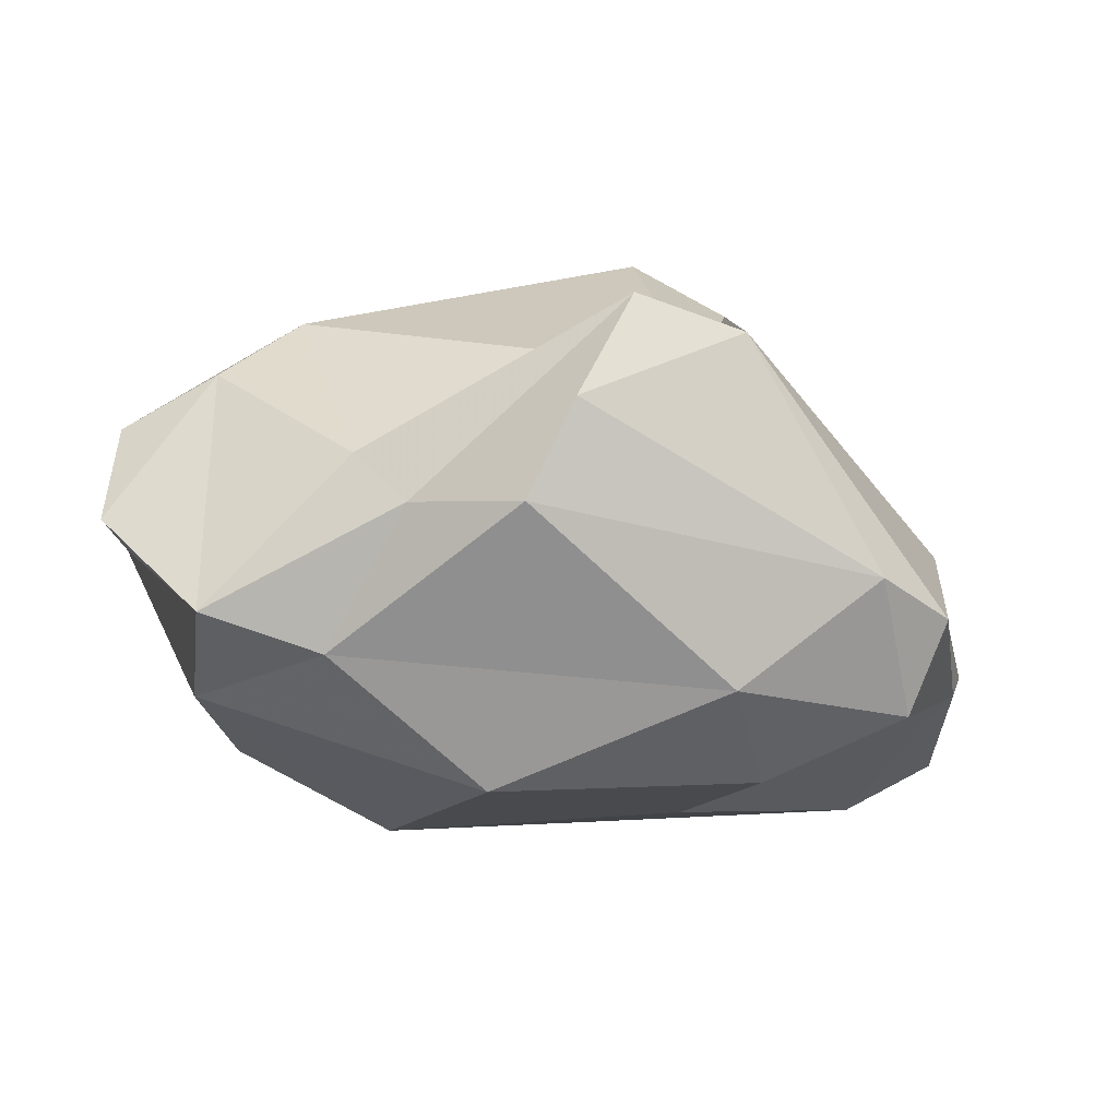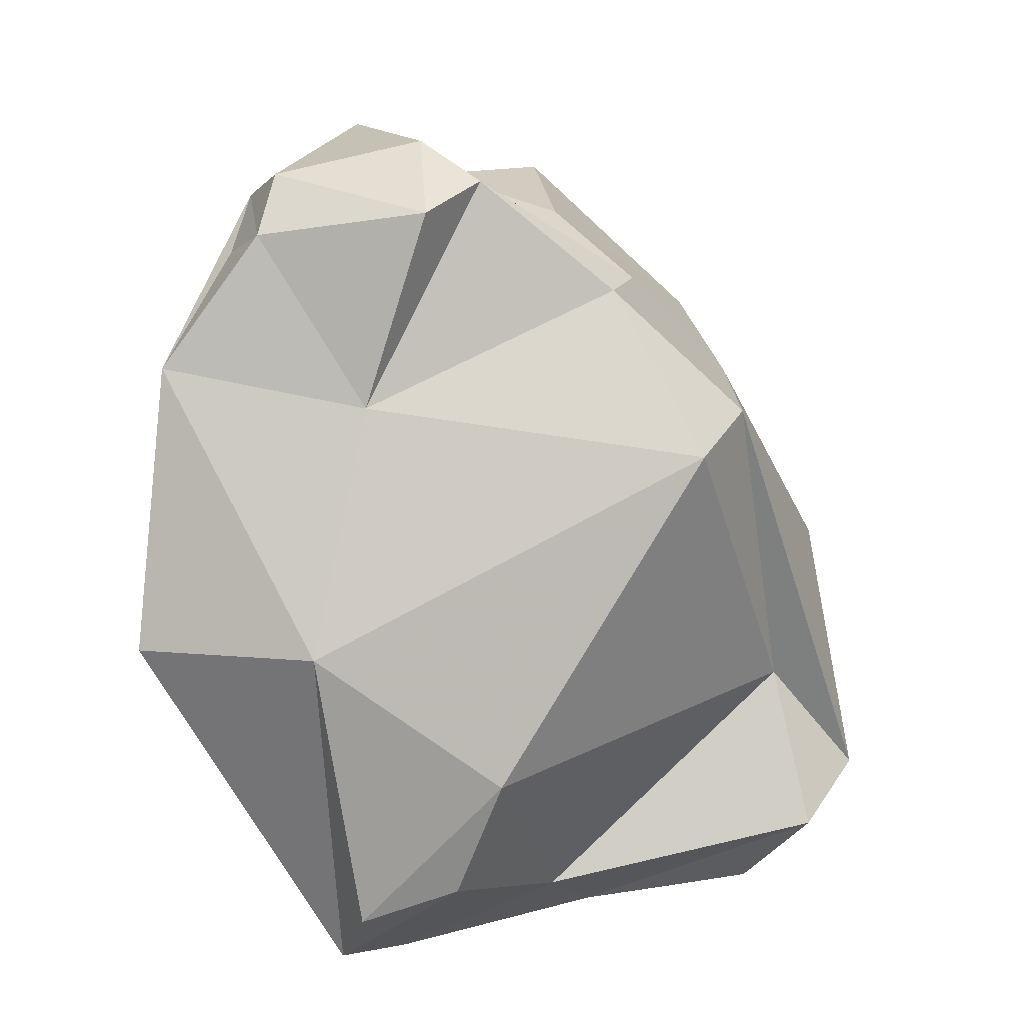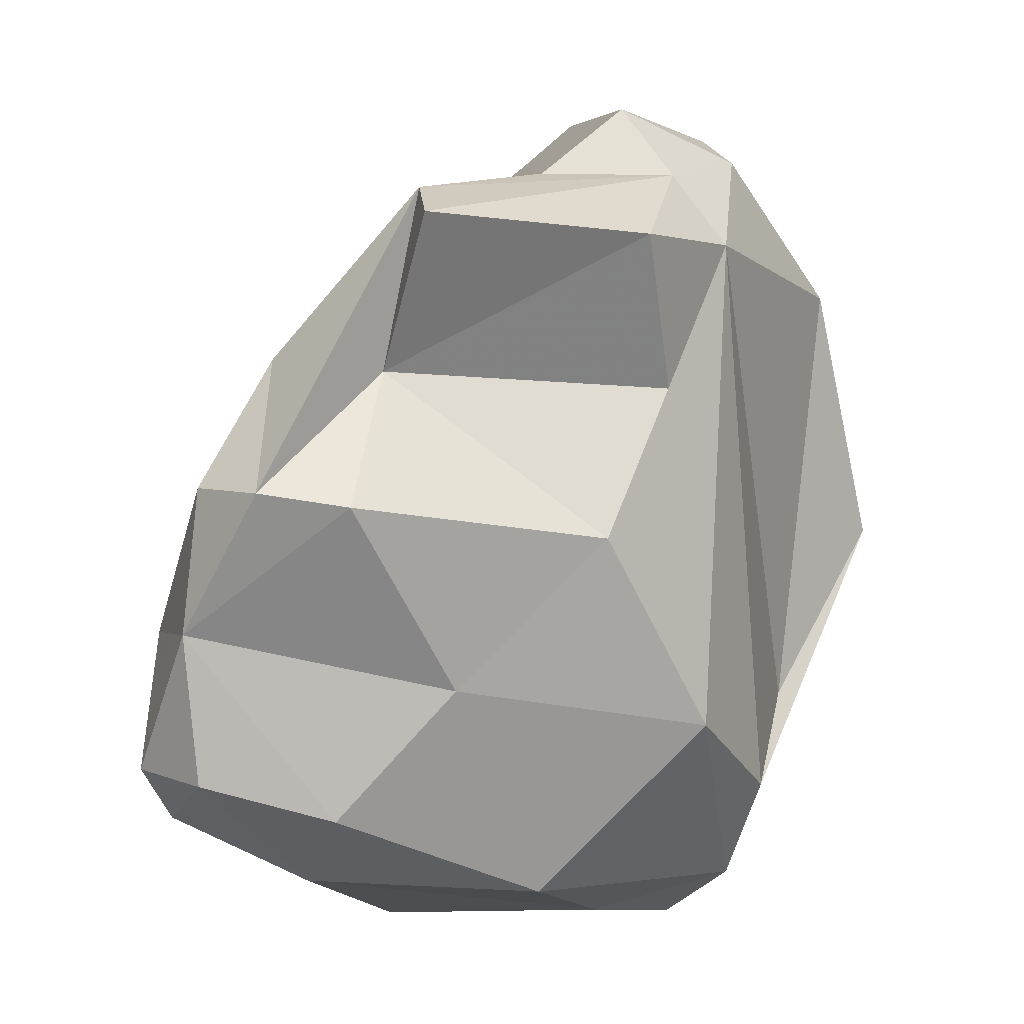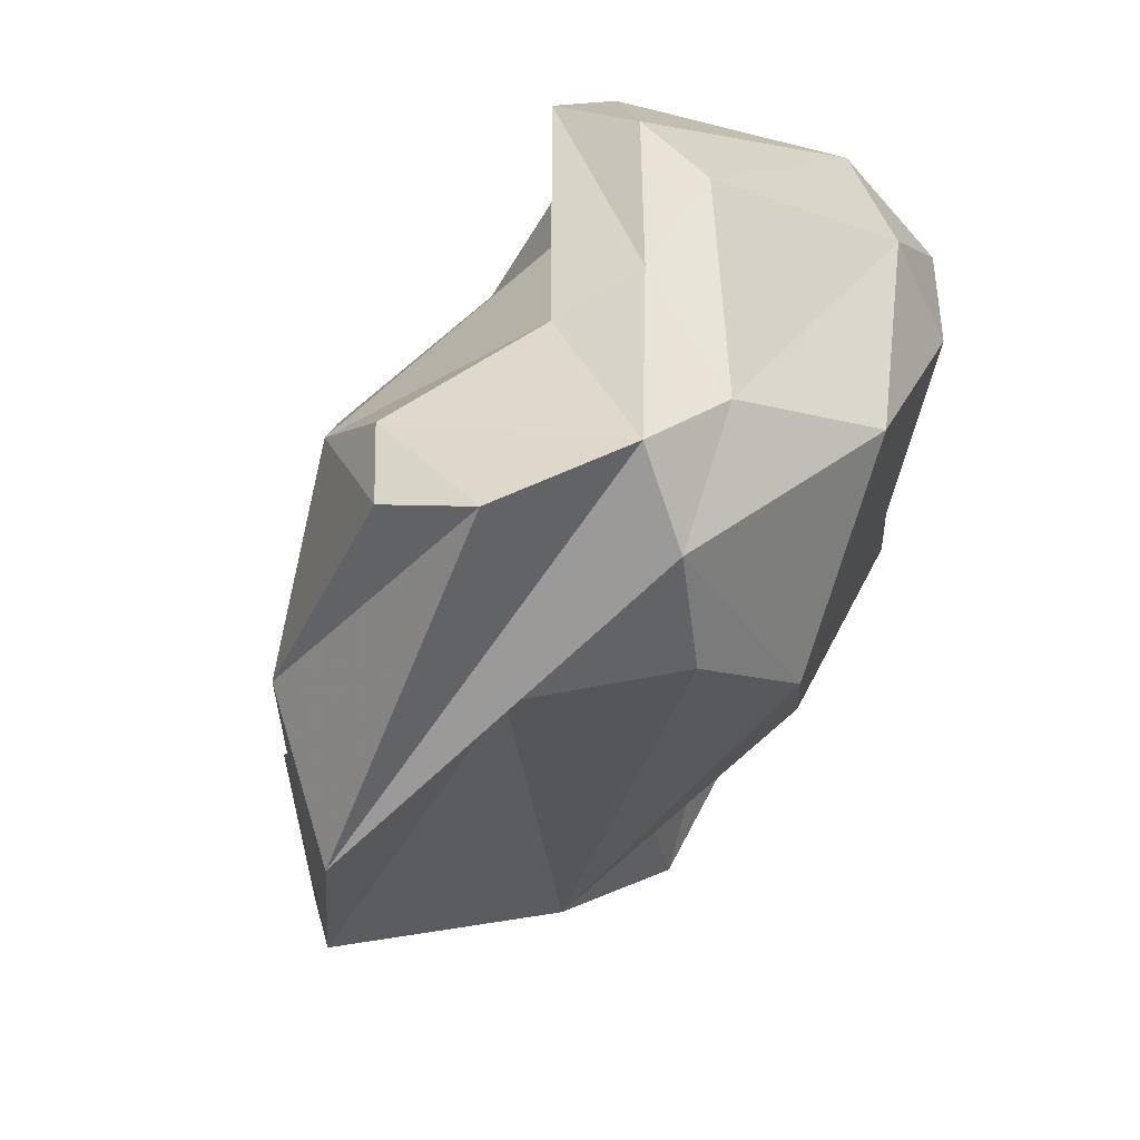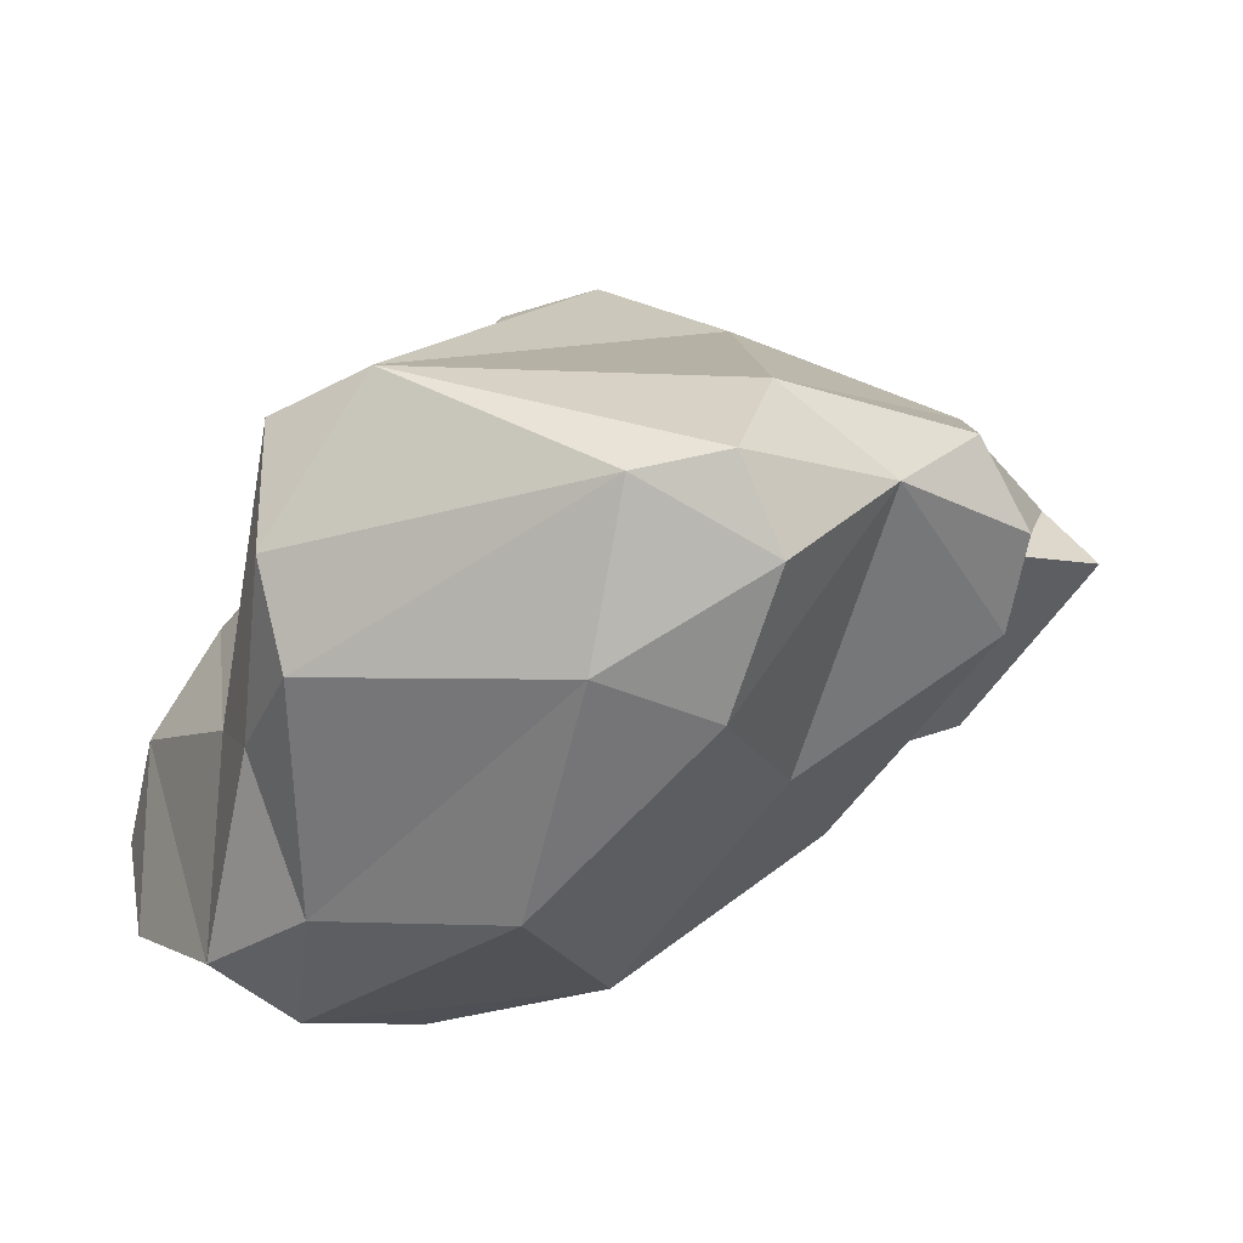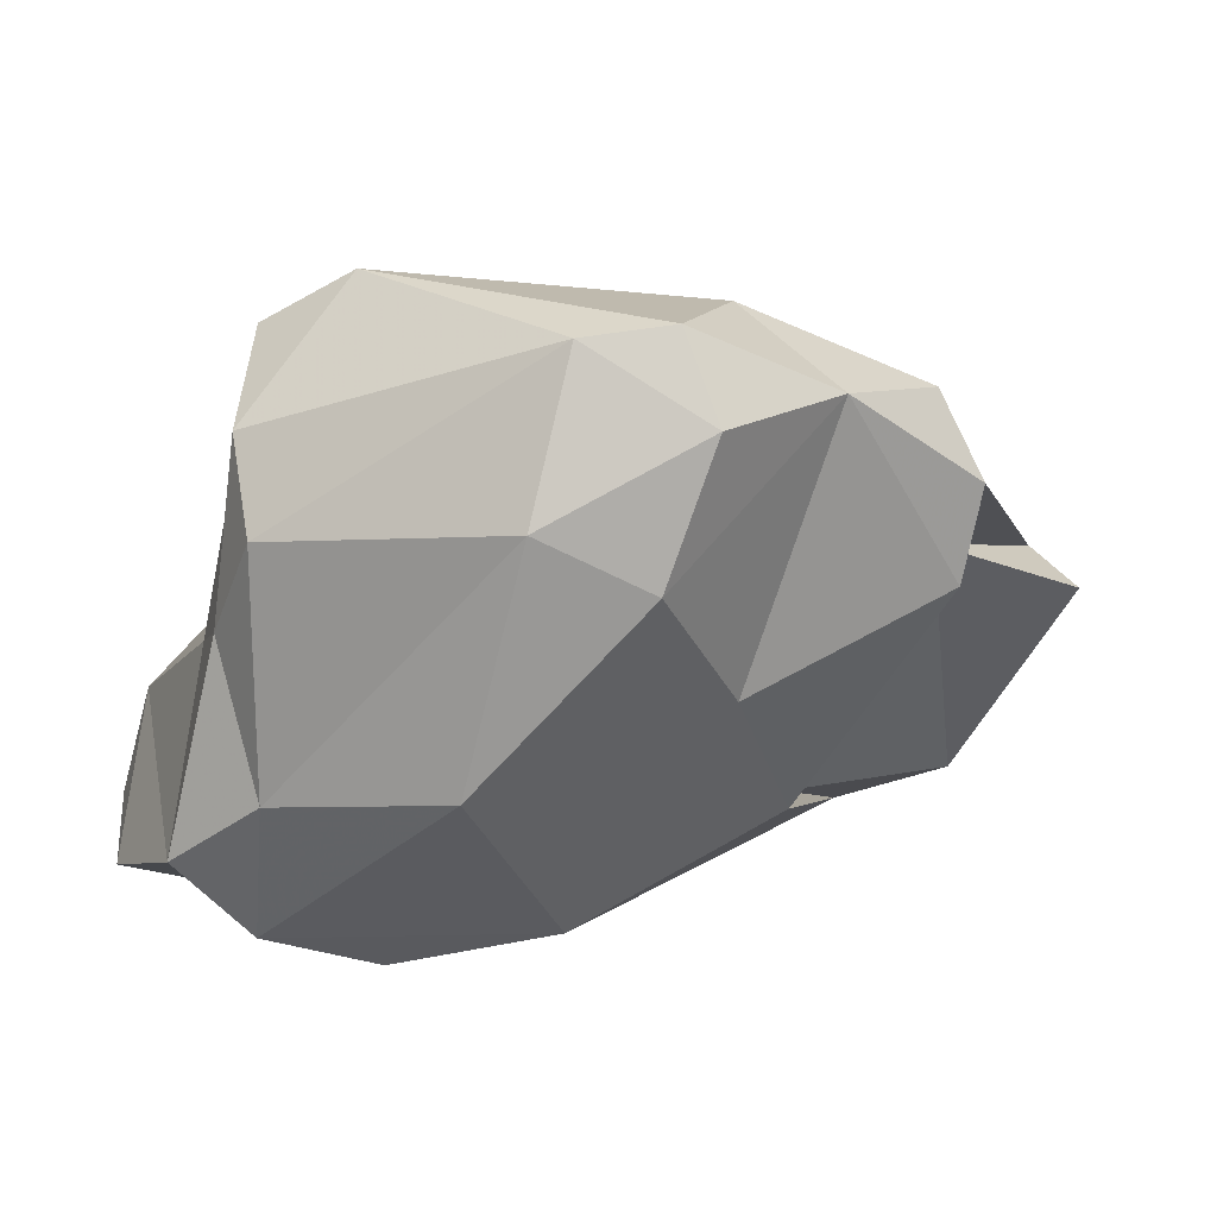
<metadata>
{"format":"obj","ext":"obj","renderer":"f3d","projection":"perspective","resolution":1024,"background":"white","views":[{"elev":-53.8,"azim":-49.7,"up":"+Y"},{"elev":50.5,"azim":-89.8,"up":"+Y"},{"elev":-31.0,"azim":100.0,"up":"+Y"},{"elev":-26.4,"azim":-53.2,"up":"+Z"},{"elev":-56.4,"azim":0.5,"up":"+Y"},{"elev":21.3,"azim":5.7,"up":"+Z"}]}
</metadata>
<code>
v 177 268.6 83.14
v 177.2 271.8 86.44
v 176.6 271.2 83.83
v 179.1 265.6 84.75
v 178.7 274.7 87.65
v 179.5 268.5 89.09
v 180.9 269.5 96.53
v 180.3 266.3 90.19
v 180.8 266.8 94.83
v 181.5 264.8 86.62
v 181.7 276.8 77.84
v 181 265.9 82.72
v 181.4 265.2 92.82
v 180.6 277.9 82.69
v 186.1 281.7 84
v 183.8 267.4 81.36
v 181.6 271.4 80.81
v 187.8 263.7 93.75
v 187.4 281.8 78.48
v 184.6 271.8 95.57
v 188.6 265.5 97.54
v 186.3 263.5 87.51
v 194.1 279.2 80.8
v 183.3 269.2 97.93
v 190.6 264.1 92.29
v 185.4 280.5 93.06
v 187.9 279.7 94.28
v 188.1 267.3 82.49
v 189.6 282.6 90.65
v 191.8 264.8 95.79
v 190.8 266 97.78
v 189.4 285.7 85.62
v 189.8 284.5 81.09
v 192.1 266.9 88.75
v 190.6 283 80.2
v 193.2 270.6 84.44
v 190.9 281.8 91.23
v 192.9 275.4 82.69
v 191.7 284.9 81.47
v 191.7 269.7 97.28
v 192.2 285.7 85.41
v 194.3 268.1 95.71
v 191.2 285.1 87.03
v 192.7 283.2 80.6
v 191 277.9 94.01
v 195 281.2 82.13
v 194.7 280.7 89.13
v 197 269.9 90.58
v 195.7 283.1 83.44
v 196.5 280.5 85.63
v 196.5 274.4 89.96
v 196.4 271.4 94.93
v 197.1 277.5 82.59
v 196.4 275.2 93.08
v 197.5 270.3 92.98
v 200.2 276.7 88.09
v 199 278.5 88.54
g foo
f 24 21 31
f 30 31 21
f 30 21 18
f 7 9 24
f 21 24 9
f 13 21 9
f 25 30 18
f 18 21 13
f 25 18 22
f 8 9 7
f 9 8 13
f 10 13 8
f 18 13 10
f 22 18 10
f 31 42 40
f 31 40 24
f 31 30 42
f 30 25 42
f 20 7 24
f 42 25 34
f 7 6 8
f 7 20 6
f 34 25 22
f 28 34 22
f 4 8 6
f 10 8 4
f 22 10 12
f 12 10 4
f 28 22 12
f 16 28 12
f 40 42 52
f 52 42 55
f 45 24 40
f 27 24 45
f 55 42 48
f 20 24 27
f 48 42 34
f 48 34 36
f 6 20 5
f 2 6 5
f 36 34 28
f 6 2 4
f 23 36 28
f 3 2 5
f 1 2 3
f 4 2 1
f 16 17 23
f 23 28 16
f 11 4 1
f 17 12 11
f 12 4 11
f 12 17 16
f 40 52 54
f 55 54 52
f 54 45 40
f 55 48 51
f 20 27 26
f 26 5 20
f 51 48 36
f 38 51 36
f 26 14 5
f 23 38 36
f 5 14 3
f 19 23 17
f 14 1 3
f 1 14 11
f 19 17 11
f 57 54 55
f 55 51 57
f 47 37 45
f 47 45 54
f 57 47 54
f 51 56 57
f 37 29 45
f 29 27 45
f 26 27 29
f 53 56 51
f 15 26 29
f 53 51 38
f 23 53 38
f 14 26 15
f 19 14 15
f 19 11 14
f 50 47 57
f 46 57 56
f 50 37 47
f 56 53 46
f 43 29 37
f 43 37 50
f 46 50 57
f 43 15 29
f 46 49 50
f 32 15 43
f 23 44 46
f 53 23 46
f 15 32 33
f 33 44 35
f 19 35 44
f 23 19 44
f 15 33 19
f 19 33 35
f 41 32 43
f 49 41 43
f 49 43 50
f 39 32 41
f 39 41 49
f 44 39 49
f 46 44 49
f 33 32 39
f 44 33 39
g

</code>
